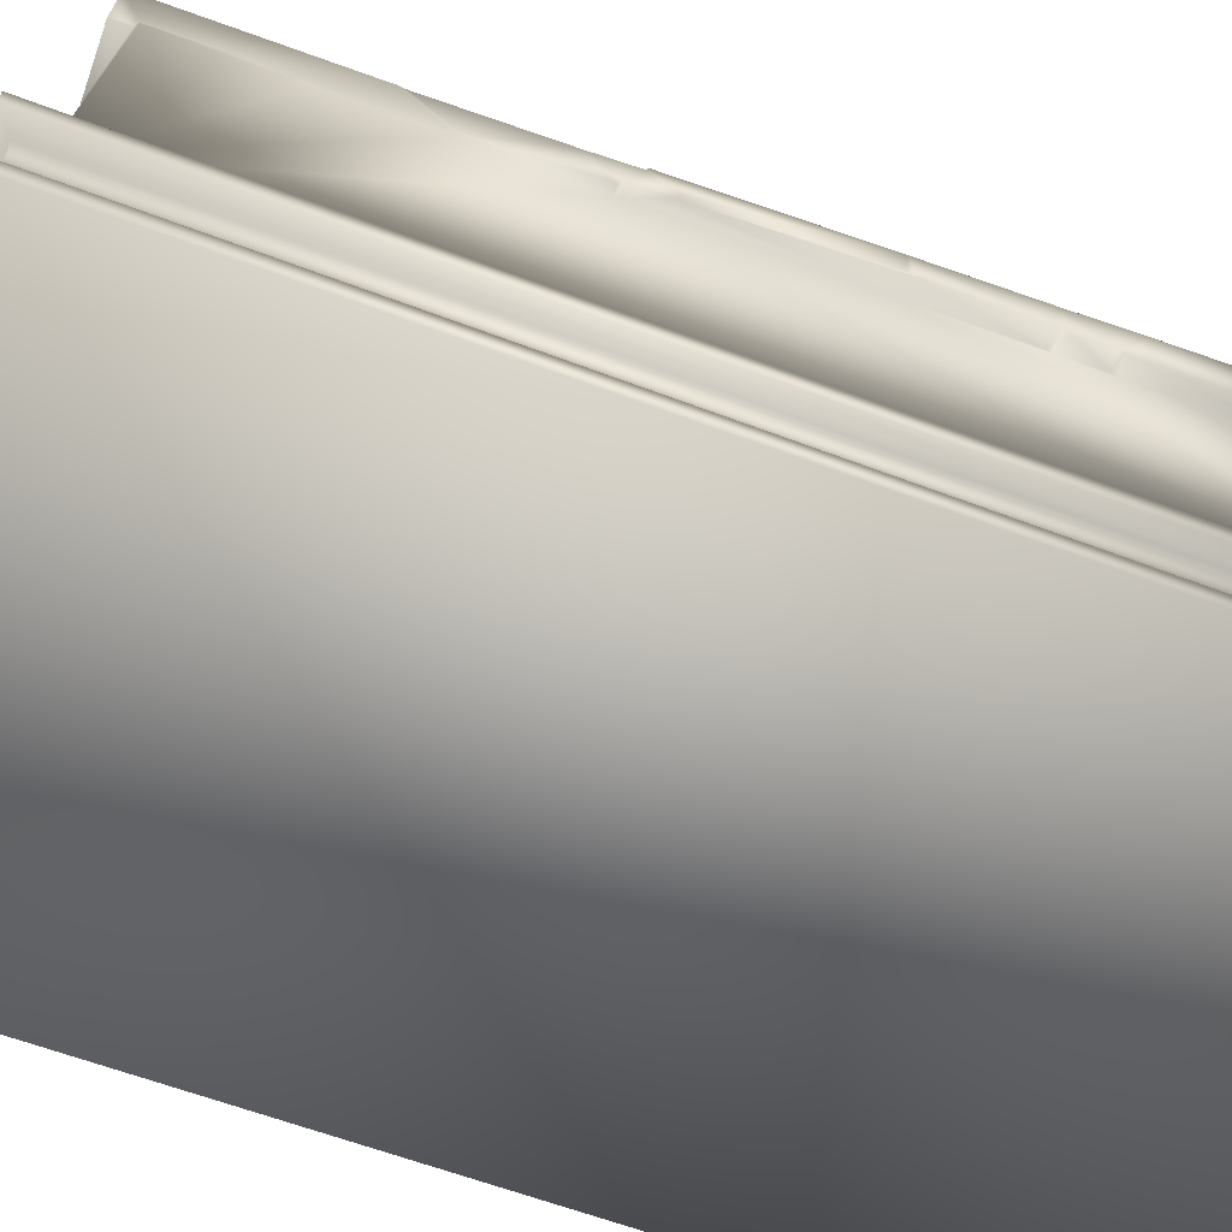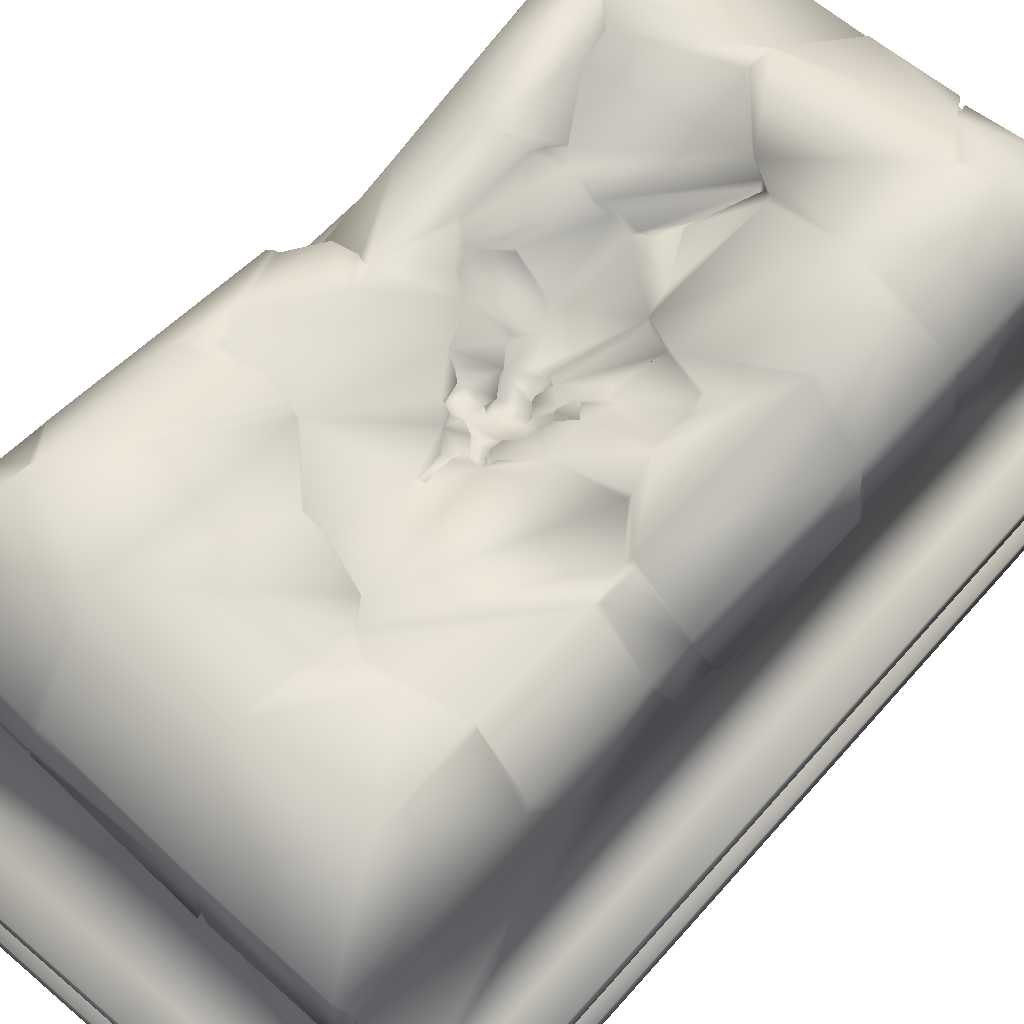
<metadata>
{"format":"obj","ext":"obj","renderer":"f3d","projection":"perspective","resolution":1024,"background":"white","views":[{"elev":-59.2,"azim":70.6,"up":"+Z"},{"elev":62.6,"azim":43.3,"up":"+Z"}]}
</metadata>
<code>
g Casket_02
v -0.3636 -7.911 0.4181
v 0.08709 -19.46 0.387
v -0.09108 -19.3 0.4894
v -0.524 -8.085 0.5224
v -0.08713 -19.3 1.1
v -0.5205 -8.088 1.133
v 0.09137 -19.46 1.211
v -0.3622 -7.908 1.234
v -0.3675 -7.915 1.486
v 0.07807 -19.45 1.449
v -0.7542 -8.377 1.659
v -0.3469 -19.05 1.628
v -0.6956 -14.81 4.749
v -0.786 -12.3 4.77
v -0.5968 -16.13 4.697
v -0.8325 -11.03 4.778
v -0.8552 -10.44 4.785
v -0.9395 -8.726 4.887
v -2.028 -8.741 4.746
v -0.8482 -10.51 4.802
v -0.6589 -10.47 4.832
v -2.047 -8.563 4.777
v -2.118 -8.565 4.837
v -2.182 -8.768 4.877
v -2.209 -8.572 4.907
v -0.746 -8.519 4.955
v -2.529 -8.634 5.471
v -2.558 -8.619 5.348
v -0.8435 -8.586 5.702
v -0.7838 -10.08 5.616
v -0.6549 -10.5 4.857
v -0.7681 -10.91 5.592
v -0.6407 -10.94 4.831
v -2.419 -9.122 5.186
v -2.472 -9.077 5.239
v -2.38 -8.988 5.777
v -2.472 -9.077 5.239
v -1.426 -9.614 6.323
v -0.6302 -11 4.872
v -1.418 -10.39 6.291
v -0.8254 -11.06 4.797
v -0.7362 -12.25 5.57
v -0.582 -12.28 4.823
v -1.429 -11.15 6.258
v -0.579 -14.32 4.822
v -1.397 -11.07 6.249
v -2.099 -10.92 6.124
v -1.947 -9.694 6.274
v -3.331 -10.75 6.051
v -1.896 -9.638 6.265
v -0.5747 -12.38 4.849
v -1.404 -12.14 6.224
v -3.978 -9.789 6.149
v -4.013 -9.761 6.107
v -0.5238 -14.3 4.811
v -0.7025 -14.53 5.492
v -0.7014 -14.5 5.543
v -0.5809 -14.76 4.818
v -1.424 -12.19 6.189
v -1.382 -14.54 6.179
v -1.313 -14.58 6.122
v -1.453 -14.57 6.044
v -1.303 -15.01 6.128
v -0.7014 -15.05 5.488
v -0.5866 -14.81 4.776
v -0.59 -16.1 4.763
v -0.6593 -16.61 5.465
v -1.33 -15.09 6.168
v -0.6899 -16.54 5.514
v -0.5941 -17.29 4.753
v -1.828 -14.05 6.089
v -1.989 -13.61 6.049
v -2.667 -14.19 5.836
v -2.732 -13.72 5.835
v -2.041 -13.49 5.997
v -1.86 -14.07 5.963
v -3.044 -14.62 5.773
v -2.856 -16.29 5.946
v -1.983 -13.1 6.04
v -2.688 -16.53 5.981
v -2.021 -13.09 5.982
v -2.064 -12.85 6.005
v -2.593 -13.39 5.845
v -2.603 -12.68 5.885
v -2.096 -12.87 5.967
v -2.706 -13.37 5.776
v -2.638 -12.69 5.846
v -2.858 -13.57 5.777
v -3.01 -12.52 5.799
v -2.752 -13.7 5.785
v -2.905 -13.52 5.711
v -2.985 -10.98 5.951
v -2.98 -10.94 6.041
v -3.09 -10.88 5.929
v -2.773 -13.25 5.75
v -2.864 -13.3 5.741
v -2.645 -12.69 5.802
v -3.249 -13.49 5.531
v -2.972 -12.57 5.729
v -3.01 -12.51 5.752
v -3.099 -12.18 5.776
v -2.96 -13.5 5.668
v -3.006 -13.74 5.675
v -3.374 -13.43 5.478
v -3.405 -11.59 5.788
v -3.037 -13.67 5.623
v -2.909 -13.84 5.719
v -3.433 -11.6 5.745
v -3.58 -11.84 5.714
v -3.091 -10.97 5.715
v -3.695 -11.89 5.737
v -3.202 -10.8 5.758
v -3.766 -11.93 5.677
v -3.798 -12.93 5.614
v -3.966 -11.9 5.803
v -3.23 -10.74 5.81
v -3.987 -11.93 5.744
v -4.158 -11.97 5.842
v -4.517 -11.9 5.922
v -3.448 -10.64 5.867
v -4.16 -12 5.798
v -3.52 -13.44 5.431
v -3.705 -13.22 5.523
v -3.688 -13.67 5.475
v -3.368 -13.45 5.453
v -3.257 -13.5 5.499
v -3.297 -13.69 5.46
v -3.302 -13.68 5.512
v -3.273 -13.75 5.524
v -3.263 -13.75 5.46
v -3.559 -13.92 5.435
v -3.137 -13.87 5.579
v -3.152 -13.89 5.537
v -3.338 -13.93 5.449
v -3.004 -13.76 5.645
v -2.937 -13.83 5.677
v -3.129 -13.99 5.581
v -2.965 -13.97 5.654
v -2.93 -13.88 5.768
v -2.95 -14.02 5.748
v -3.018 -14.11 5.628
v -3.477 -14.13 5.491
v -3.001 -14.14 5.683
v -3.032 -14.51 5.629
v -3.005 -14.48 5.777
v -3.157 -14.25 5.634
v -3.492 -14.1 5.46
v -3.152 -14.24 5.587
v -3.56 -14.31 5.589
v -3.564 -14.07 5.535
v -3.551 -14.05 5.481
v -3.536 -13.92 5.499
v -3.167 -14.39 5.598
v -3.176 -14.39 5.636
v -3.398 -14.4 5.56
v -3.142 -14.46 5.649
v -3.666 -13.75 5.529
v -3.789 -14.05 5.586
v -3.692 -13.67 5.534
v -3.7 -13.73 5.471
v -3.761 -14.15 5.575
v -3.841 -13.49 5.552
v -3.078 -14.52 5.627
v -3.133 -14.47 5.613
v -3.041 -14.61 5.619
v -3.284 -14.54 5.586
v -3.15 -14.63 5.756
v -3.404 -14.39 5.62
v -3.298 -14.59 5.677
v -3.303 -14.74 5.775
v -3.269 -15.1 5.837
v -3.559 -14.34 5.633
v -3.6 -14.54 5.681
v -3.343 -14.67 5.699
v -3.296 -15.08 5.792
v -3.404 -14.76 5.737
v -3.365 -15.09 5.808
v -3.418 -16.09 5.973
v -3.39 -15.12 5.841
v -3.411 -14.77 5.762
v -3.594 -14.53 5.757
v -4.441 -15.45 6.012
v -3.772 -16.07 6.018
v -2.86 -16.29 6.031
v -3.441 -16.1 6.04
v -3.776 -16.08 6.053
v -4.5 -17.84 6.246
v -2.702 -16.56 6.066
v -4.439 -15.46 6.042
v -5.623 -17.37 6.335
v -2.443 -16.69 6.044
v -4.566 -15.45 6.103
v -1.325 -16.53 6.197
v -1.262 -16.55 6.169
v -1.195 -17.87 6.236
v -0.6434 -18.89 5.567
v -2 -16.72 6.119
v -2.461 -16.72 6.104
v -2.774 -17.87 6.179
v -2.326 -18.9 5.529
v -4.118 -18.87 5.563
v -2.275 -18.91 5.294
v -4.315 -18.93 4.951
v -4.231 -18.88 5.541
v -5.97 -18.9 4.88
v -6.267 -18.82 5.663
v -5.676 -17.82 6.325
v -6.318 -18.88 4.918
v -6.248 -17.56 5.566
v -6.284 -17.3 4.8
v -6.231 -17.44 5.611
v -6.288 -17.27 4.854
v -5.664 -17.43 6.303
v -6.205 -16.84 5.62
v -6.218 -16.89 5.592
v -6.048 -17.21 4.766
v -6.281 -16.68 4.824
v -6.302 -16.65 4.861
v -6.049 -17.17 4.793
v -6.071 -16.45 4.779
v -6.142 -19.27 1.668
v -4.332 -18.88 4.767
v -2.256 -18.81 4.739
v -0.3469 -19.05 1.628
v 0.07807 -19.45 1.449
v -4.365 -18.93 4.795
v -4.301 -18.87 4.865
v -4.287 -18.88 4.796
v -4.295 -18.95 4.818
v -2.211 -18.98 4.765
v -6.288 -15.92 4.806
v -6.095 -15.93 4.765
v -6.209 -13.97 4.739
v -6.279 -15.82 4.868
v -6.107 -15.8 4.829
v -2.434 -18.25 4.894
v -2.183 -18.8 4.734
v -2.125 -18.96 4.772
v -0.5944 -18.74 4.795
v -0.6001 -18.95 4.821
v -0.5579 -18.7 4.822
v -0.591 -18.7 4.868
v -0.5963 -17.81 4.869
v -6.163 -14.22 5.374
v -6.135 -14.24 5.485
v -5.556 -15.21 6.231
v -6.022 -14.24 5.612
v -5.578 -15.7 6.245
v -4.657 -15.37 6.111
v -5.341 -15.44 6.212
v -4.648 -15.35 6.07
v -5.304 -15.41 6.181
v -5.018 -14.22 6.036
v -4.11 -13.95 5.752
v -5.523 -15.17 6.194
v -3.793 -14.36 5.745
v -3.641 -14.41 5.724
v -3.631 -14.4 5.677
v -3.664 -14.4 5.634
v -3.786 -14.37 5.6
v -3.823 -14.13 5.682
v -3.859 -14.18 5.504
v -3.941 -14.02 5.68
v -4.096 -13.94 5.716
v -4.312 -13.49 5.772
v -3.859 -13.5 5.588
v -3.891 -13.39 5.544
v -3.92 -13.39 5.595
v -4.333 -13.51 5.823
v -5.056 -13.91 6.051
v -4.572 -13.38 5.906
v -3.821 -12.95 5.587
v -4.563 -13.34 5.847
v -4.34 -12.82 5.772
v -4.347 -12.81 5.804
v -4.641 -13.14 5.875
v -4.682 -13.11 5.917
v -4.671 -13.13 5.938
v -4.829 -13.06 5.994
v -4.821 -13.04 5.968
v -4.863 -12.98 5.985
v -4.881 -12.98 6.006
v -4.873 -12.09 6.028
v -5.306 -12.26 6.16
v -5.96 -12.71 5.546
v -4.893 -12.09 6.054
v -4.824 -11.95 6.046
v -4.817 -11.96 6.017
v -4.668 -11.78 5.987
v -4.681 -11.78 6.013
v -5.101 -11.12 6.16
v -5.121 -11.15 6.212
v -5.512 -10.46 6.373
v -5.191 -10.72 6.267
v -4.033 -10.09 6.078
v -5.173 -10.72 6.215
v -4.015 -10.06 6.116
v -5.516 -10.43 6.322
v -5.652 -10.01 6.372
v -5.611 -10.35 6.32
v -5.825 -10.24 6.154
v -6.287 -10.3 5.619
v -6.241 -10.31 5.781
v -6.09 -11.68 5.635
v -6.023 -12.29 5.558
v -6.224 -12.25 4.846
v -6.294 -11.61 4.911
v -5.128 -8.845 5.672
v -6.415 -8.997 5.816
v -5.21 -8.847 5.666
v -6.375 -10.29 5.034
v -6.428 -10.33 5.055
v -6.52 -8.897 5.084
v -5.988 -10.51 4.898
v -6.249 -11.48 4.889
v -6.31 -10.28 4.867
v -6.312 -10.23 4.845
v -6.159 -11.64 4.845
v -6.387 -10.25 4.876
v -6.271 -11.65 4.806
v -6.319 -9.77 4.904
v -5.145 -8.719 4.898
v -5.525 -8.899 4.892
v -6.337 -8.942 4.885
v -6.56 -8.575 1.672
v -6.249 -12.37 4.806
v -5.125 -8.87 4.856
v -4.085 -8.817 4.743
v -2.165 -8.741 4.797
v -5.077 -8.713 4.912
v -4.028 -8.616 4.87
v -5.057 -8.856 4.872
v -4.114 -8.603 4.793
v -4.009 -8.806 4.815
v -6.238 -12.37 4.829
v -3.663 -8.688 5.508
v -3.647 -8.717 5.583
v -2.641 -8.615 5.395
v -2.584 -8.655 5.579
v -2.558 -8.619 5.348
v -2.246 -8.539 4.907
v -2.209 -8.572 4.907
v -2.182 -8.768 4.877
v -2.207 -8.517 4.841
v -2.028 -8.741 4.746
v -0.7542 -8.377 1.659
v -0.3675 -7.915 1.486
v -6.999 -8.173 1.494
v -0.3622 -7.908 1.234
v -6.209 -13.95 4.813
v -6.004 -13.95 4.842
v -6.552 -19.71 1.463
v -7.006 -8.174 1.241
v -6.556 -19.71 1.222
v 0.09137 -19.46 1.211
v -0.08713 -19.3 1.1
v -6.393 -19.54 1.107
v -0.09108 -19.3 0.4894
v -6.831 -8.33 1.134
v -0.5205 -8.088 1.133
v -6.824 -8.326 0.5215
v -0.524 -8.085 0.5224
v -0.3636 -7.911 0.4181
v -7.003 -8.163 0.4271
v -6.395 -19.54 0.498
v -6.554 -19.71 0.389
v 0.08709 -19.46 0.387
v -7.003 -8.161 0.1709
v -0.3636 -7.911 0.4181
v -6.548 -19.72 0.1454
v -0.3605 -7.909 0.1642
v 0.09073 -19.46 0.1504
v -5.836 -14.2 5.269
v -5.767 -14.16 5.47
v -5.955 -14.22 5.623
v -5.483 -14 6.074
v -5.223 -13.91 5.941
v -5.119 -13.96 6.022
v -5.221 -13.92 6.037
g Casket_02_0
f 3 2 1
f 4 3 1
f 5 3 4
f 6 5 4
f 7 5 6
f 8 7 6
f 7 8 9
f 10 7 9
f 9 11 10
f 11 12 10
f 13 12 11
f 14 13 11
f 13 15 12
f 14 11 16
f 11 17 16
f 17 11 18
f 19 18 11
f 17 20 16
f 17 18 21
f 20 17 21
f 18 19 22
f 22 19 23
f 19 24 23
f 24 25 23
f 26 18 22
f 18 26 21
f 26 22 23
f 23 25 27
f 25 28 27
f 29 26 23
f 29 23 27
f 30 21 26
f 29 30 26
f 31 20 21
f 30 31 21
f 30 32 31
f 20 31 33
f 32 33 31
f 16 20 33
f 28 34 27
f 34 28 35
f 34 36 27
f 36 29 27
f 37 36 34
f 38 29 36
f 30 29 38
f 16 33 39
f 32 39 33
f 40 30 38
f 32 30 40
f 41 16 39
f 14 16 41
f 32 42 39
f 42 43 39
f 41 39 43
f 14 41 43
f 42 32 44
f 43 45 14
f 45 13 14
f 46 32 40
f 32 46 44
f 40 47 46
f 47 44 46
f 48 47 40
f 38 48 40
f 47 48 49
f 48 38 50
f 50 38 36
f 48 50 36
f 42 51 43
f 45 43 51
f 52 42 44
f 44 47 52
f 49 48 53
f 48 36 53
f 36 54 53
f 51 42 55
f 55 45 51
f 56 45 55
f 42 57 55
f 57 56 55
f 45 56 58
f 13 45 58
f 42 52 59
f 57 42 60
f 42 59 60
f 56 57 61
f 57 60 61
f 62 61 60
f 56 61 63
f 61 62 63
f 56 64 58
f 64 56 63
f 65 13 58
f 64 65 58
f 13 65 66
f 65 64 66
f 15 13 66
f 67 15 66
f 68 64 63
f 62 68 63
f 64 69 66
f 69 67 66
f 64 68 69
f 15 67 70
f 12 15 70
f 62 60 71
f 72 71 60
f 71 72 73
f 73 72 74
f 72 75 74
f 72 60 59
f 76 62 71
f 76 71 73
f 76 73 77
f 78 76 77
f 62 76 78
f 75 72 79
f 79 72 59
f 80 62 78
f 68 62 80
f 81 75 79
f 59 82 79
f 81 79 82
f 83 75 81
f 75 83 74
f 82 59 84
f 84 59 52
f 47 84 52
f 85 81 82
f 83 81 85
f 85 82 84
f 86 83 85
f 87 85 84
f 86 85 87
f 83 88 74
f 88 83 86
f 84 47 89
f 87 84 89
f 74 88 90
f 91 88 86
f 88 91 90
f 89 47 92
f 92 47 93
f 93 47 49
f 94 92 93
f 49 94 93
f 95 86 87
f 86 95 96
f 86 96 91
f 87 97 95
f 97 96 95
f 97 98 96
f 97 87 99
f 87 89 99
f 98 97 99
f 99 89 100
f 101 89 92
f 101 100 89
f 96 102 91
f 98 102 96
f 91 102 103
f 90 91 103
f 104 99 100
f 104 98 99
f 105 101 92
f 94 105 92
f 106 103 102
f 106 102 98
f 107 90 103
f 74 90 107
f 108 101 105
f 109 100 101
f 108 109 101
f 108 105 110
f 105 94 110
f 111 109 108
f 110 111 108
f 110 94 112
f 111 110 112
f 111 113 109
f 109 113 100
f 113 114 100
f 111 115 113
f 115 111 112
f 94 116 112
f 116 94 49
f 115 117 113
f 114 113 117
f 112 118 115
f 118 112 116
f 115 118 117
f 119 118 116
f 119 116 120
f 120 116 49
f 118 121 117
f 119 121 118
f 122 100 114
f 123 122 114
f 122 104 100
f 122 123 124
f 122 124 125
f 104 122 125
f 104 125 126
f 98 104 126
f 126 125 127
f 125 124 127
f 128 98 126
f 127 128 126
f 128 106 98
f 129 128 127
f 106 128 129
f 127 124 130
f 130 129 127
f 130 124 131
f 106 129 132
f 129 130 133
f 132 129 133
f 130 134 133
f 134 130 131
f 135 106 132
f 103 106 135
f 103 135 136
f 135 132 136
f 107 103 136
f 133 137 132
f 134 137 133
f 138 136 132
f 107 136 138
f 137 138 132
f 139 107 138
f 139 74 107
f 74 139 140
f 140 139 138
f 73 74 140
f 138 137 141
f 140 138 141
f 134 142 137
f 141 137 142
f 143 73 140
f 143 140 141
f 73 143 144
f 73 144 145
f 73 145 77
f 77 145 144
f 146 143 141
f 143 146 144
f 147 142 134
f 147 134 131
f 148 141 142
f 148 146 141
f 149 148 142
f 149 142 150
f 142 147 150
f 151 147 131
f 147 151 150
f 131 152 151
f 152 150 151
f 146 148 153
f 146 154 144
f 154 146 153
f 148 149 155
f 153 148 155
f 154 156 144
f 154 153 156
f 157 152 131
f 158 150 152
f 157 158 152
f 158 157 159
f 160 157 131
f 159 157 160
f 131 124 160
f 124 159 160
f 161 149 150
f 158 161 150
f 159 124 162
f 162 124 123
f 163 144 156
f 164 163 156
f 153 164 156
f 163 165 144
f 163 164 165
f 165 77 144
f 164 153 166
f 164 166 165
f 153 155 166
f 165 167 77
f 167 165 166
f 166 155 168
f 155 149 168
f 169 167 166
f 169 166 168
f 167 170 77
f 167 169 170
f 170 171 77
f 171 78 77
f 149 172 168
f 169 168 173
f 168 172 173
f 169 174 170
f 174 175 170
f 175 171 170
f 174 169 176
f 175 174 176
f 169 173 176
f 171 175 177
f 177 175 176
f 178 78 171
f 179 171 177
f 179 178 171
f 176 180 177
f 180 179 177
f 181 180 176
f 173 181 176
f 180 181 179
f 181 182 179
f 182 183 179
f 183 178 179
f 78 178 184
f 80 78 184
f 178 183 185
f 178 185 184
f 183 186 185
f 185 186 184
f 186 187 184
f 187 188 184
f 188 80 184
f 186 183 189
f 183 182 189
f 187 186 189
f 190 187 189
f 80 188 191
f 191 68 80
f 182 192 189
f 192 190 189
f 193 68 191
f 68 193 69
f 193 194 69
f 194 67 69
f 194 193 195
f 194 195 67
f 195 196 67
f 197 193 191
f 195 193 197
f 188 198 191
f 197 191 198
f 199 198 188
f 198 199 197
f 199 195 197
f 187 199 188
f 199 200 195
f 200 196 195
f 201 200 199
f 187 201 199
f 202 196 200
f 200 201 202
f 201 203 202
f 201 187 204
f 204 203 201
f 205 203 204
f 206 205 204
f 187 207 204
f 207 206 204
f 187 190 207
f 206 208 205
f 208 206 209
f 206 207 209
f 208 210 205
f 210 208 209
f 207 211 209
f 212 210 209
f 211 212 209
f 211 207 213
f 207 190 213
f 190 214 213
f 215 211 213
f 212 211 215
f 214 215 213
f 210 216 205
f 210 212 216
f 217 212 215
f 214 218 215
f 218 217 215
f 212 217 219
f 212 219 216
f 217 220 219
f 220 216 219
f 218 220 217
f 205 216 221
f 216 220 221
f 221 222 205
f 221 223 222
f 223 221 224
f 224 221 225
f 226 205 222
f 205 226 203
f 226 222 227
f 203 226 227
f 227 222 228
f 223 228 222
f 203 227 229
f 227 228 229
f 228 223 229
f 202 203 229
f 223 230 229
f 230 202 229
f 202 230 223
f 220 218 231
f 221 220 232
f 232 220 231
f 221 232 233
f 231 218 234
f 218 214 234
f 232 231 235
f 233 232 235
f 231 234 235
f 233 235 234
f 236 202 223
f 223 237 236
f 236 237 202
f 237 223 12
f 237 238 202
f 196 202 238
f 237 12 239
f 238 237 239
f 240 196 238
f 240 238 239
f 239 12 241
f 241 12 70
f 239 242 240
f 242 196 240
f 239 241 242
f 243 241 70
f 242 241 243
f 242 243 196
f 67 243 70
f 243 67 196
f 233 234 244
f 244 234 245
f 234 214 245
f 245 214 246
f 244 245 247
f 247 245 246
f 214 248 246
f 248 214 190
f 248 190 249
f 190 192 249
f 250 246 248
f 250 248 249
f 251 249 192
f 182 251 192
f 252 250 249
f 250 252 246
f 251 252 249
f 253 252 251
f 251 182 253
f 182 254 253
f 252 255 246
f 247 246 255
f 255 252 253
f 254 182 256
f 256 182 181
f 257 256 181
f 257 181 173
f 258 257 173
f 173 172 258
f 257 258 259
f 258 172 259
f 256 257 259
f 172 149 259
f 259 149 260
f 260 256 259
f 149 161 260
f 261 256 260
f 261 254 256
f 260 161 262
f 262 261 260
f 158 262 161
f 261 262 263
f 158 263 262
f 254 261 263
f 263 158 159
f 264 263 159
f 264 254 263
f 254 264 265
f 266 264 159
f 265 264 266
f 266 159 162
f 266 162 267
f 267 162 123
f 268 266 267
f 268 265 266
f 267 123 268
f 265 268 123
f 269 254 265
f 253 254 269
f 270 253 269
f 271 270 269
f 265 123 272
f 114 272 123
f 269 265 273
f 273 265 272
f 271 269 273
f 272 114 274
f 273 272 274
f 114 275 274
f 275 114 117
f 121 275 117
f 276 273 274
f 276 274 275
f 276 275 121
f 271 273 276
f 276 121 277
f 277 121 119
f 278 271 276
f 278 276 277
f 278 279 271
f 279 278 277
f 279 270 271
f 280 277 119
f 280 279 277
f 279 280 281
f 282 279 281
f 270 279 282
f 281 280 283
f 280 119 283
f 282 281 283
f 284 270 282
f 285 270 284
f 286 284 282
f 286 282 283
f 287 286 283
f 284 286 287
f 288 283 119
f 288 287 283
f 289 288 119
f 289 119 120
f 290 287 288
f 289 290 288
f 284 287 290
f 290 289 291
f 291 289 120
f 292 284 290
f 292 290 291
f 293 284 292
f 292 291 294
f 294 293 292
f 295 291 120
f 291 296 294
f 296 291 295
f 297 295 120
f 49 297 120
f 297 49 53
f 53 295 297
f 53 296 295
f 296 53 54
f 294 296 298
f 293 294 298
f 298 296 54
f 298 54 299
f 298 300 293
f 300 298 299
f 300 301 293
f 299 301 300
f 301 299 302
f 301 303 293
f 303 301 302
f 303 304 293
f 302 304 303
f 304 284 293
f 305 284 304
f 304 306 305
f 305 285 284
f 305 306 285
f 307 304 302
f 304 307 306
f 308 299 54
f 299 309 302
f 299 308 310
f 310 309 299
f 309 311 302
f 312 307 302
f 302 311 312
f 309 310 313
f 309 313 311
f 307 312 314
f 314 312 311
f 315 307 314
f 314 311 316
f 316 315 314
f 316 317 315
f 307 315 318
f 317 318 315
f 318 306 307
f 316 311 319
f 313 319 311
f 319 317 316
f 306 318 320
f 317 320 318
f 319 313 321
f 317 319 321
f 310 322 313
f 313 323 321
f 313 322 323
f 321 324 317
f 324 321 323
f 324 325 317
f 325 320 317
f 323 325 324
f 325 326 320
f 326 306 320
f 325 323 327
f 322 327 323
f 328 325 327
f 325 328 329
f 322 310 330
f 310 308 330
f 308 331 330
f 332 327 322
f 330 332 322
f 332 328 327
f 332 330 333
f 328 332 333
f 331 333 330
f 334 328 333
f 329 328 334
f 331 334 333
f 326 335 306
f 285 306 335
f 336 331 308
f 336 308 54
f 54 337 336
f 54 36 337
f 338 336 337
f 338 331 336
f 36 339 337
f 339 338 337
f 339 36 37
f 338 339 37
f 340 338 37
f 341 338 340
f 341 331 338
f 342 341 340
f 341 342 343
f 331 341 344
f 334 331 344
f 329 334 344
f 344 341 329
f 341 343 329
f 345 329 343
f 345 346 329
f 346 325 329
f 325 346 347
f 348 325 347
f 347 349 348
f 325 348 221
f 325 221 233
f 326 325 233
f 233 350 326
f 335 326 350
f 350 233 244
f 351 335 350
f 351 350 244
f 351 285 335
f 348 352 221
f 221 352 225
f 349 353 348
f 348 353 352
f 352 354 225
f 353 354 352
f 354 355 225
f 355 354 356
f 354 357 356
f 354 353 357
f 356 357 358
f 353 349 359
f 353 359 357
f 349 360 359
f 359 360 361
f 359 361 357
f 360 362 361
f 362 363 361
f 363 364 361
f 361 365 357
f 357 365 358
f 361 364 365
f 365 366 358
f 364 366 365
f 366 367 358
f 364 368 366
f 364 369 368
f 366 370 367
f 368 370 366
f 369 371 368
f 368 371 370
f 370 372 367
f 367 372 369
f 372 371 369
f 371 372 370
f 373 244 247
f 373 351 244
f 351 373 374
f 374 373 247
f 285 351 374
f 375 374 247
f 375 247 255
f 255 376 375
f 374 375 376
f 376 255 253
f 377 285 374
f 377 374 376
f 285 377 270
f 270 378 253
f 270 377 378
f 379 376 253
f 378 379 253
f 379 378 377
f 379 377 376

</code>
